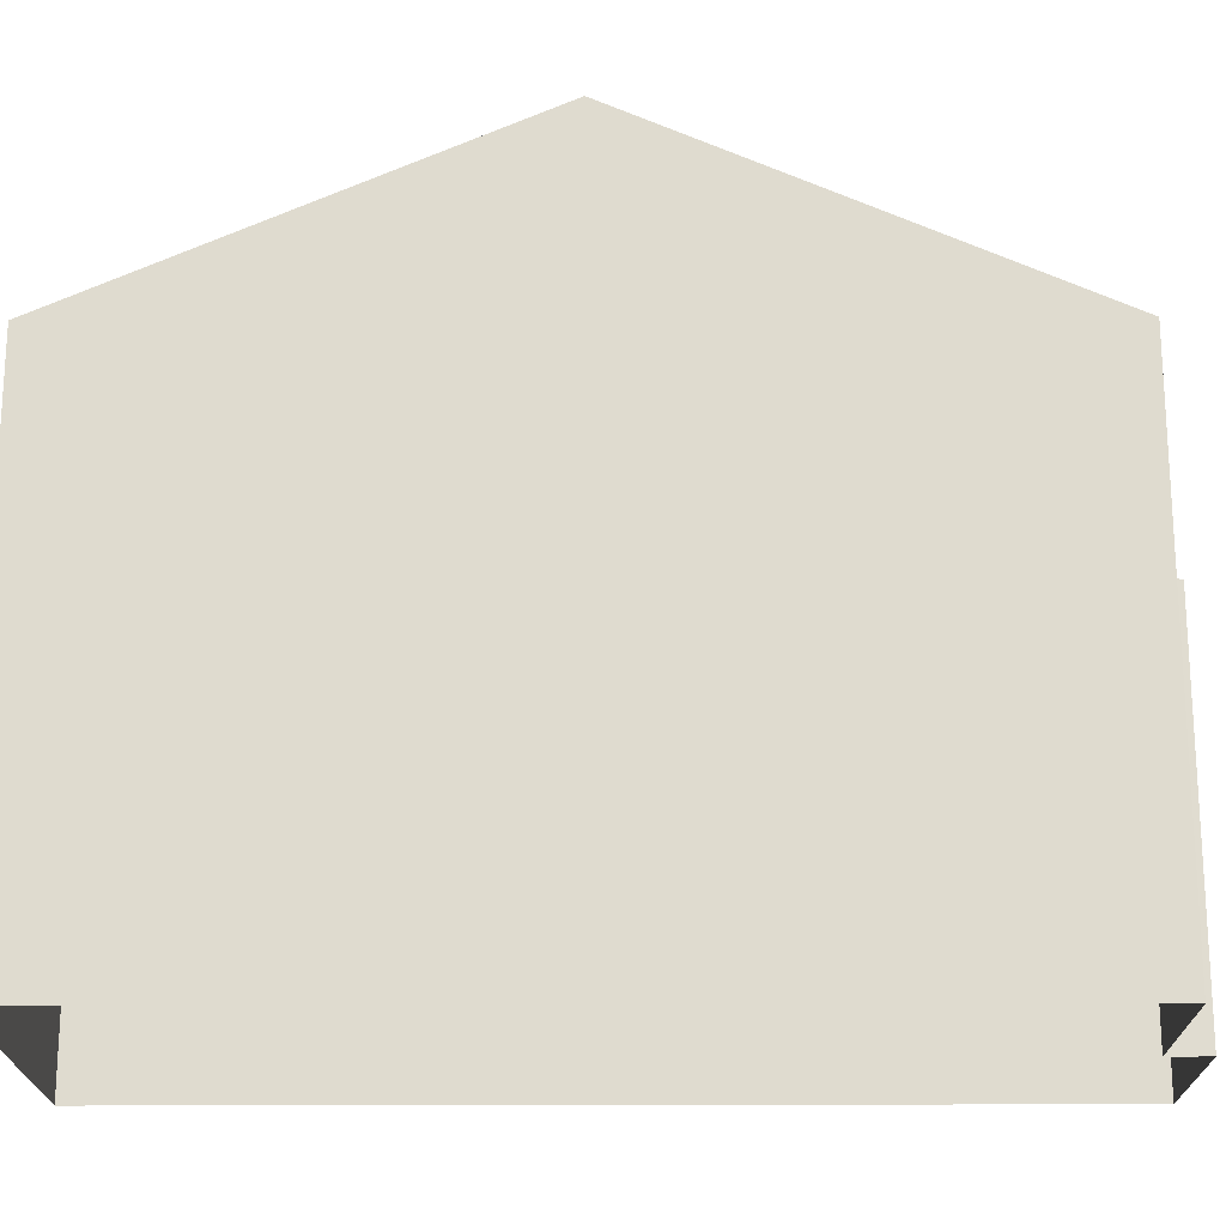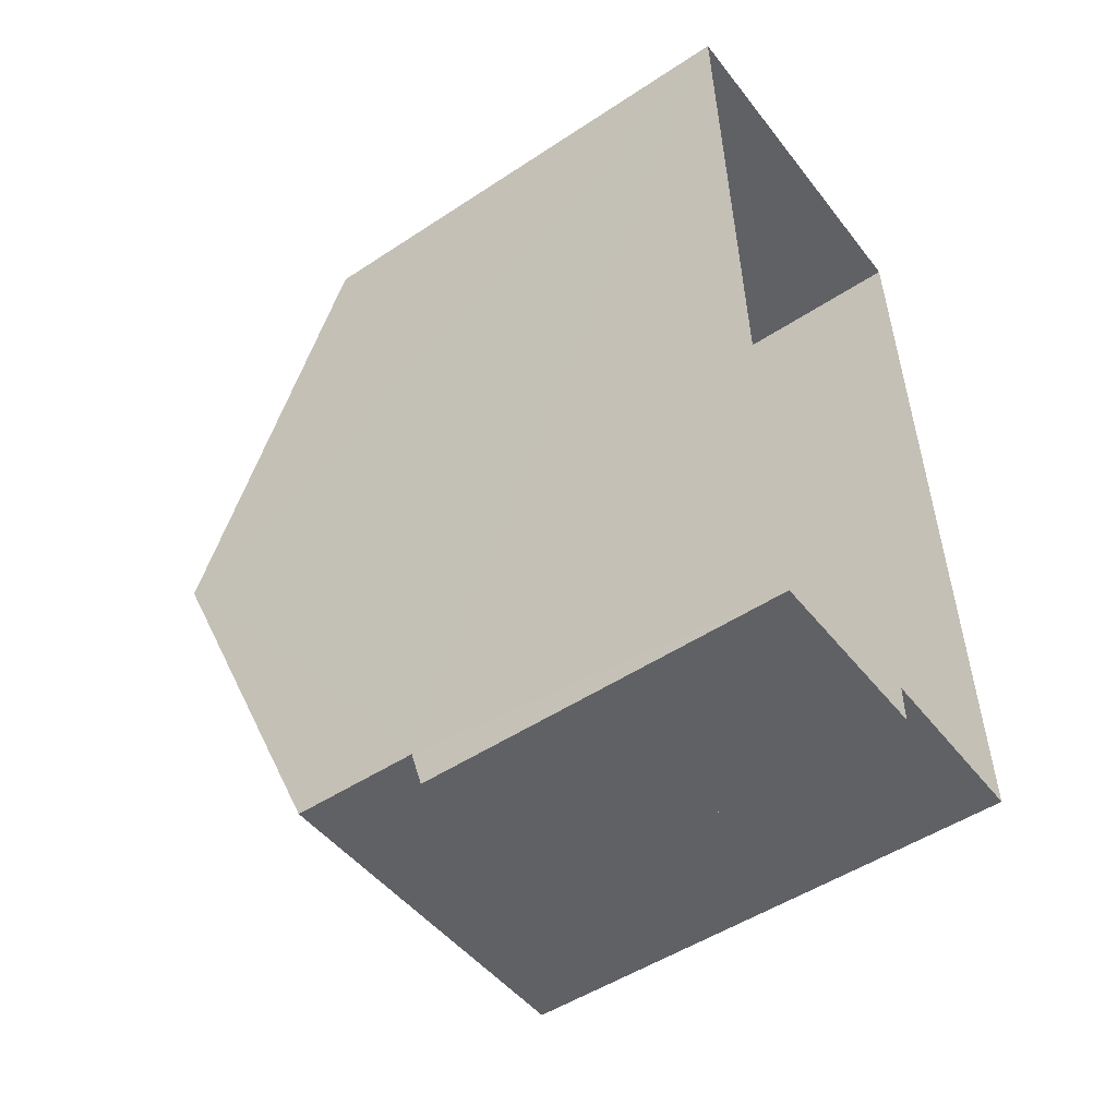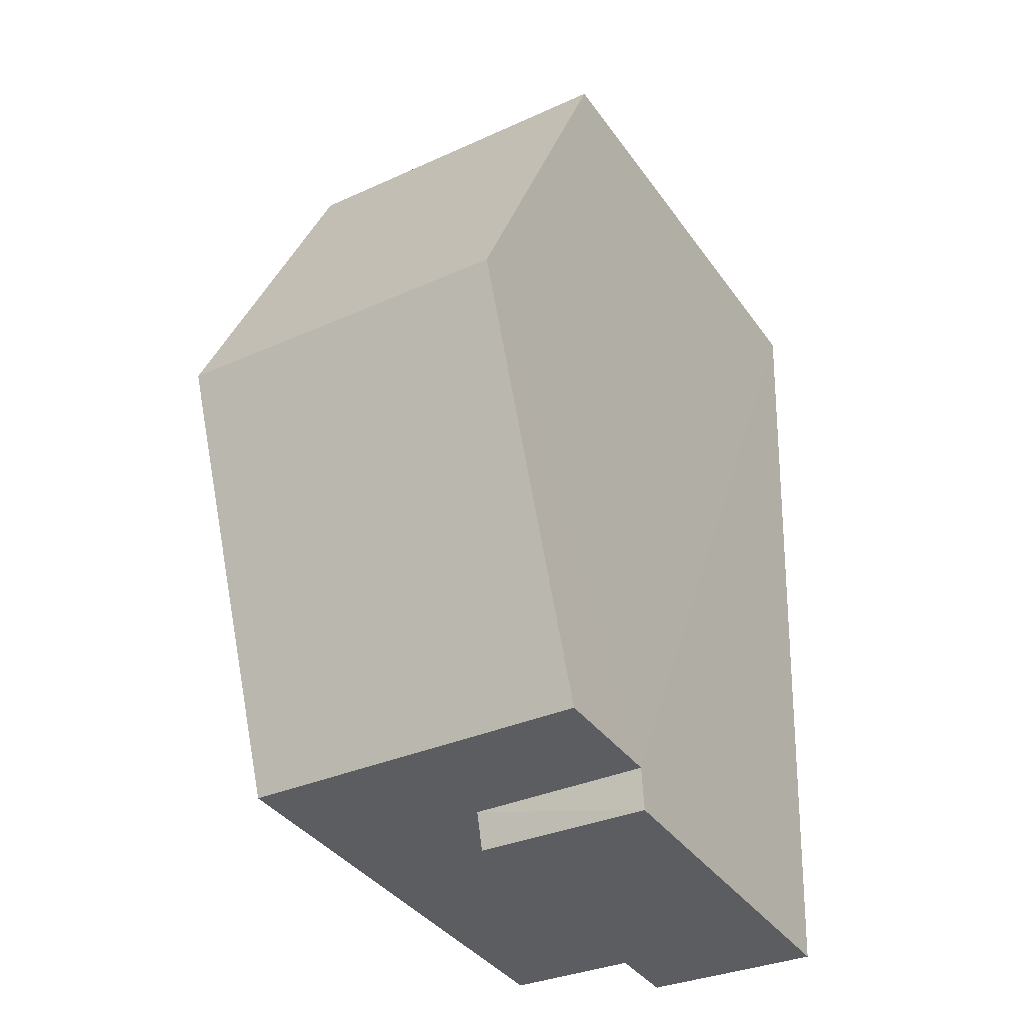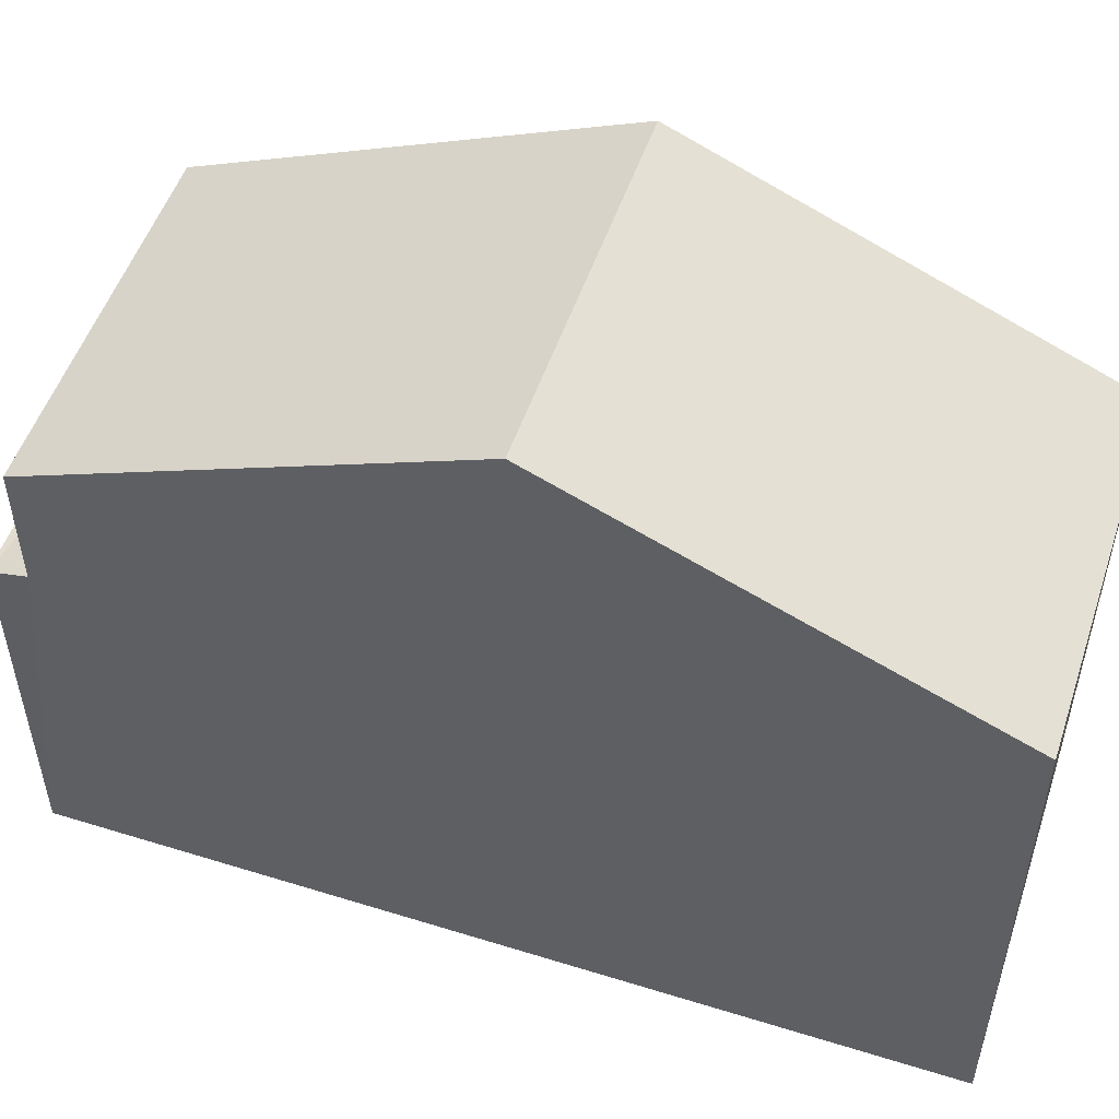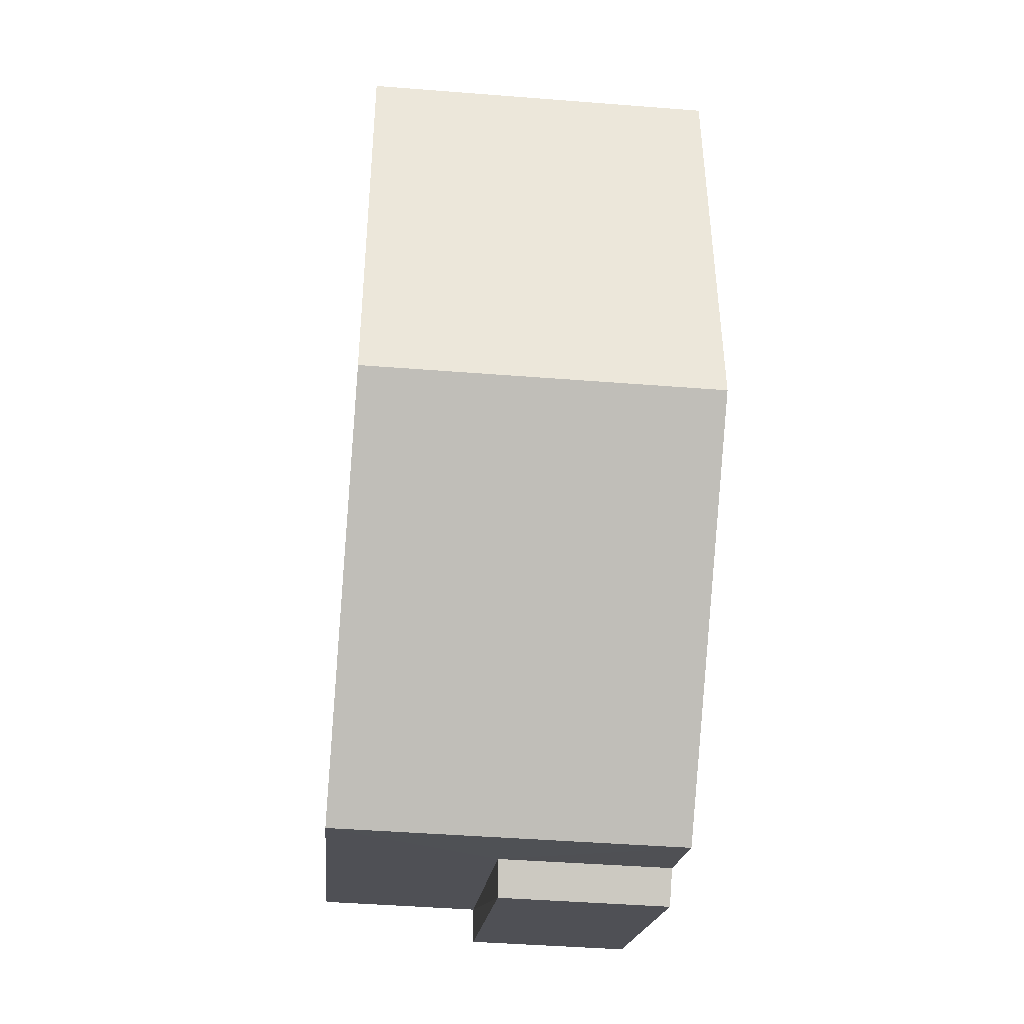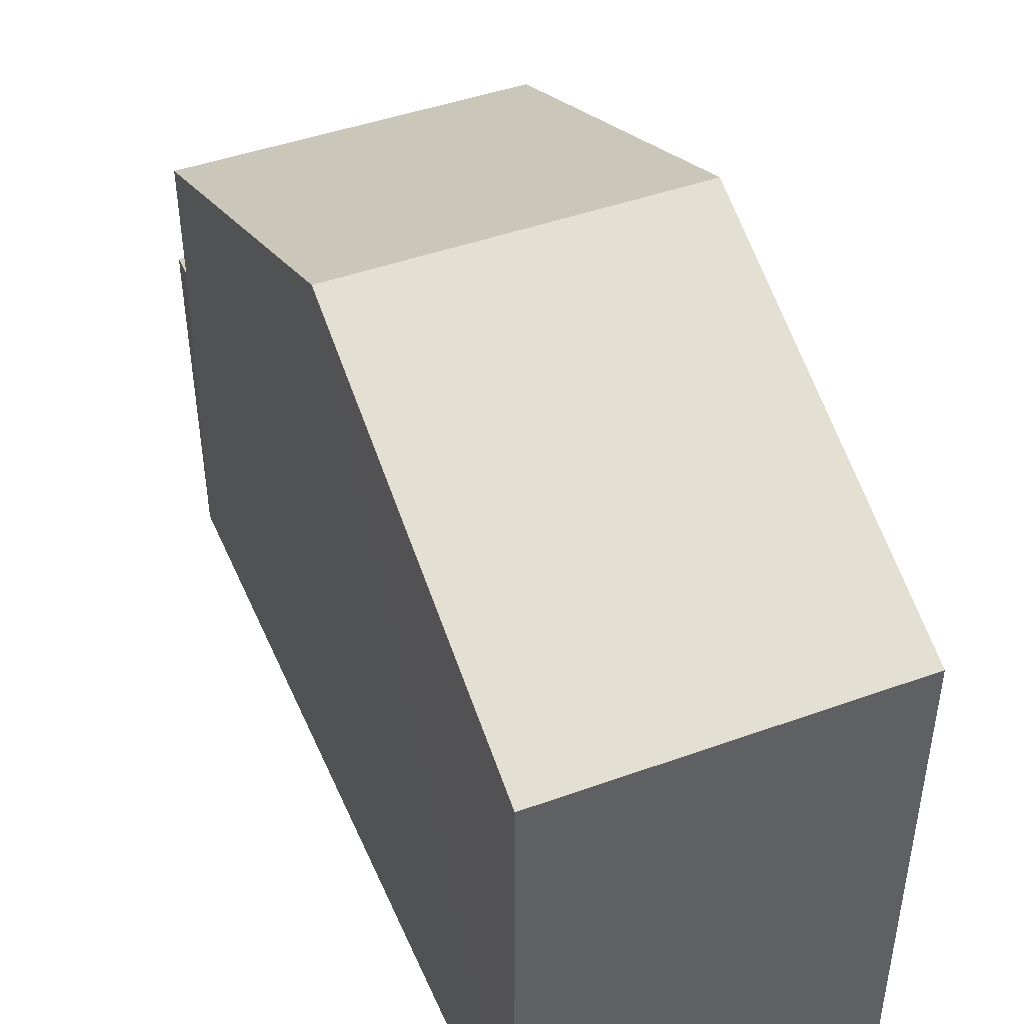
<metadata>
{"format":"obj","ext":"obj","renderer":"f3d","projection":"perspective","resolution":1024,"background":"white","views":[{"elev":-19.9,"azim":-91.8,"up":"+Z"},{"elev":-50.4,"azim":126.0,"up":"+Y"},{"elev":-38.1,"azim":31.5,"up":"+Y"},{"elev":52.4,"azim":106.2,"up":"+Z"},{"elev":-19.0,"azim":-4.8,"up":"+Y"},{"elev":45.2,"azim":155.1,"up":"+Z"}]}
</metadata>
<code>
v -3.739e+05 -1.042e+05 24.57
v -3.739e+05 -1.042e+05 24.57
v -3.739e+05 -1.042e+05 24.57
v -3.739e+05 -1.042e+05 24.57
v -3.739e+05 -1.042e+05 24.57
v -3.739e+05 -1.042e+05 24.57
v -3.739e+05 -1.042e+05 30.97
v -3.739e+05 -1.042e+05 30.97
v -3.739e+05 -1.042e+05 33.28
v -3.739e+05 -1.042e+05 33.28
v -3.739e+05 -1.042e+05 30.97
v -3.739e+05 -1.042e+05 30.97
v -3.739e+05 -1.042e+05 29.37
v -3.739e+05 -1.042e+05 29.22
v -3.739e+05 -1.042e+05 29.22
v -3.739e+05 -1.042e+05 29.37
f 1 2 3
f 3 4 1
f 5 2 1
f 6 5 1
f 7 8 9
f 10 7 9
f 11 12 10
f 9 11 10
f 13 14 15
f 16 13 15
f 12 2 5
f 12 11 2
f 12 5 10
f 5 6 10
f 6 7 10
f 1 4 14
f 13 1 14
f 14 4 3
f 15 14 3
f 11 9 2
f 9 8 16
f 2 16 3
f 3 16 15
f 2 9 16
f 6 13 7
f 7 13 8
f 6 1 13
f 8 13 16

</code>
